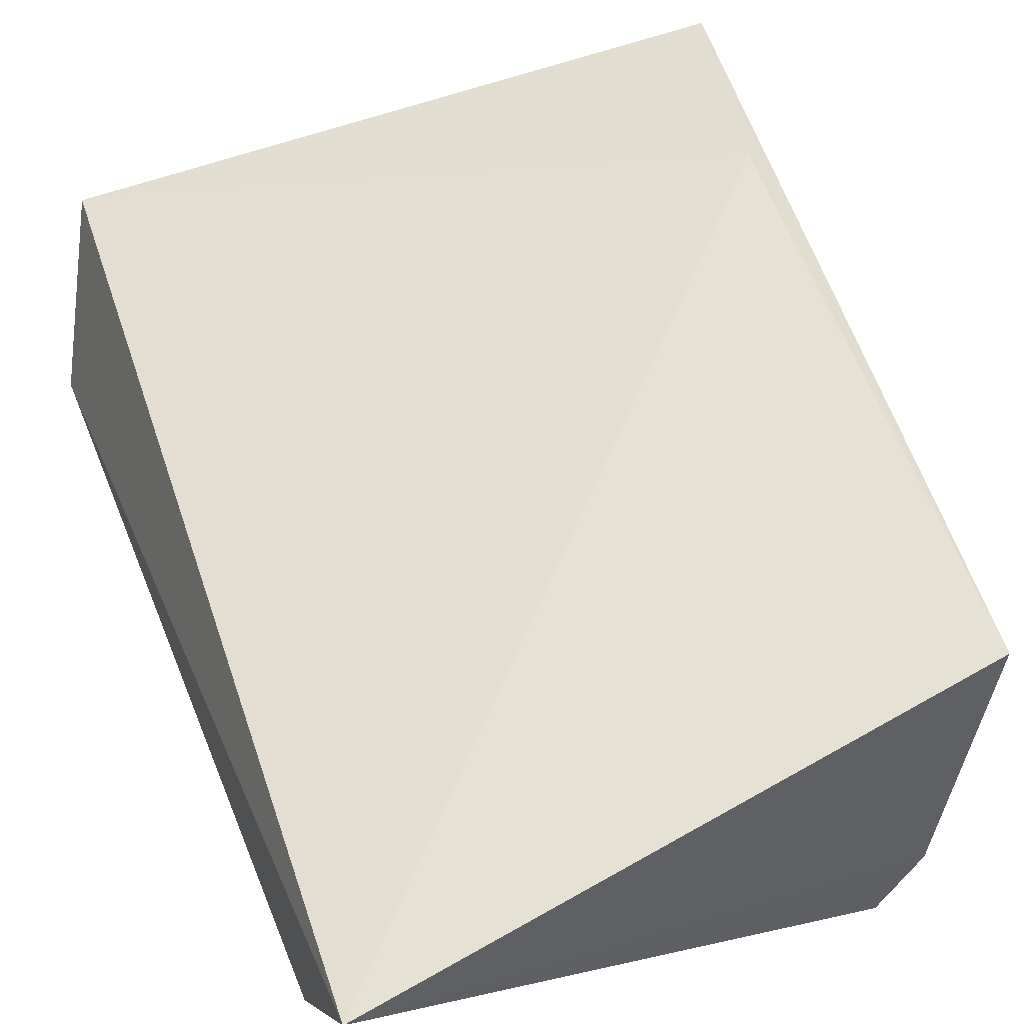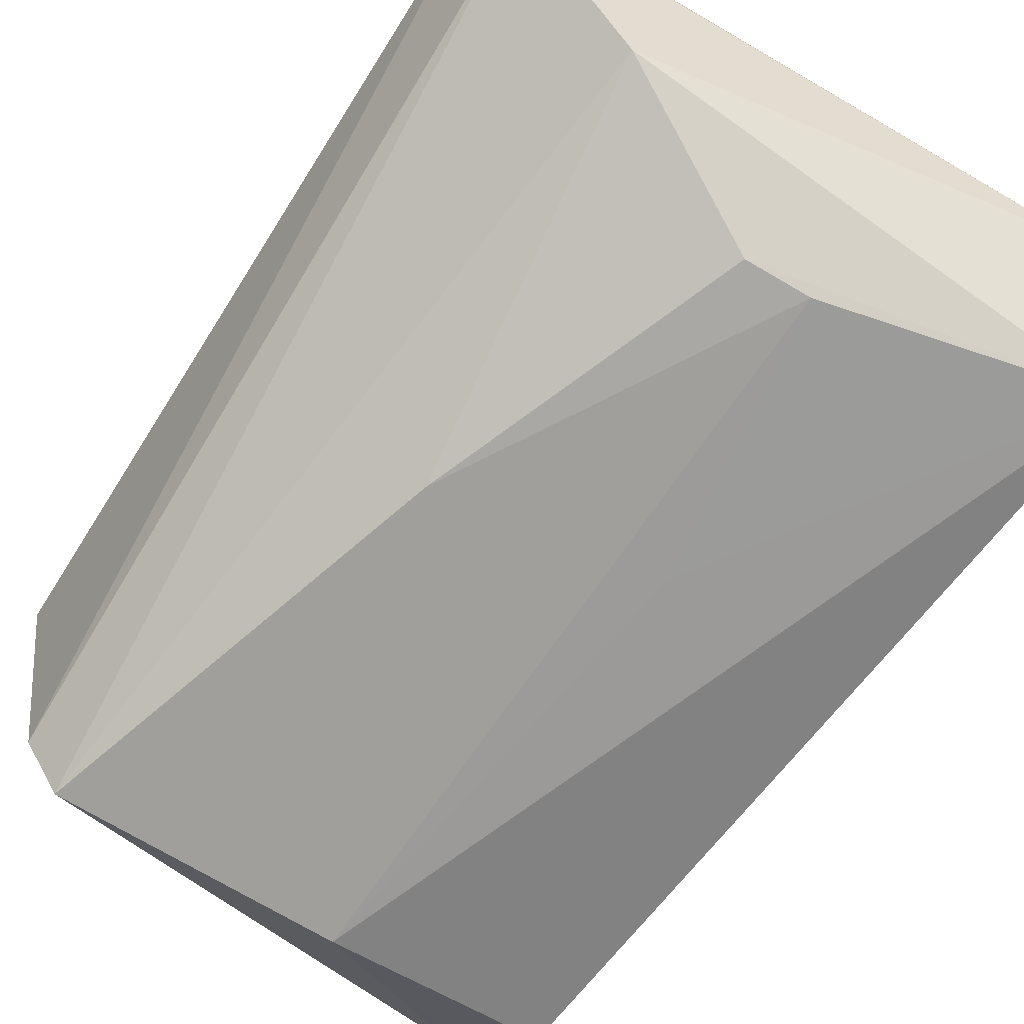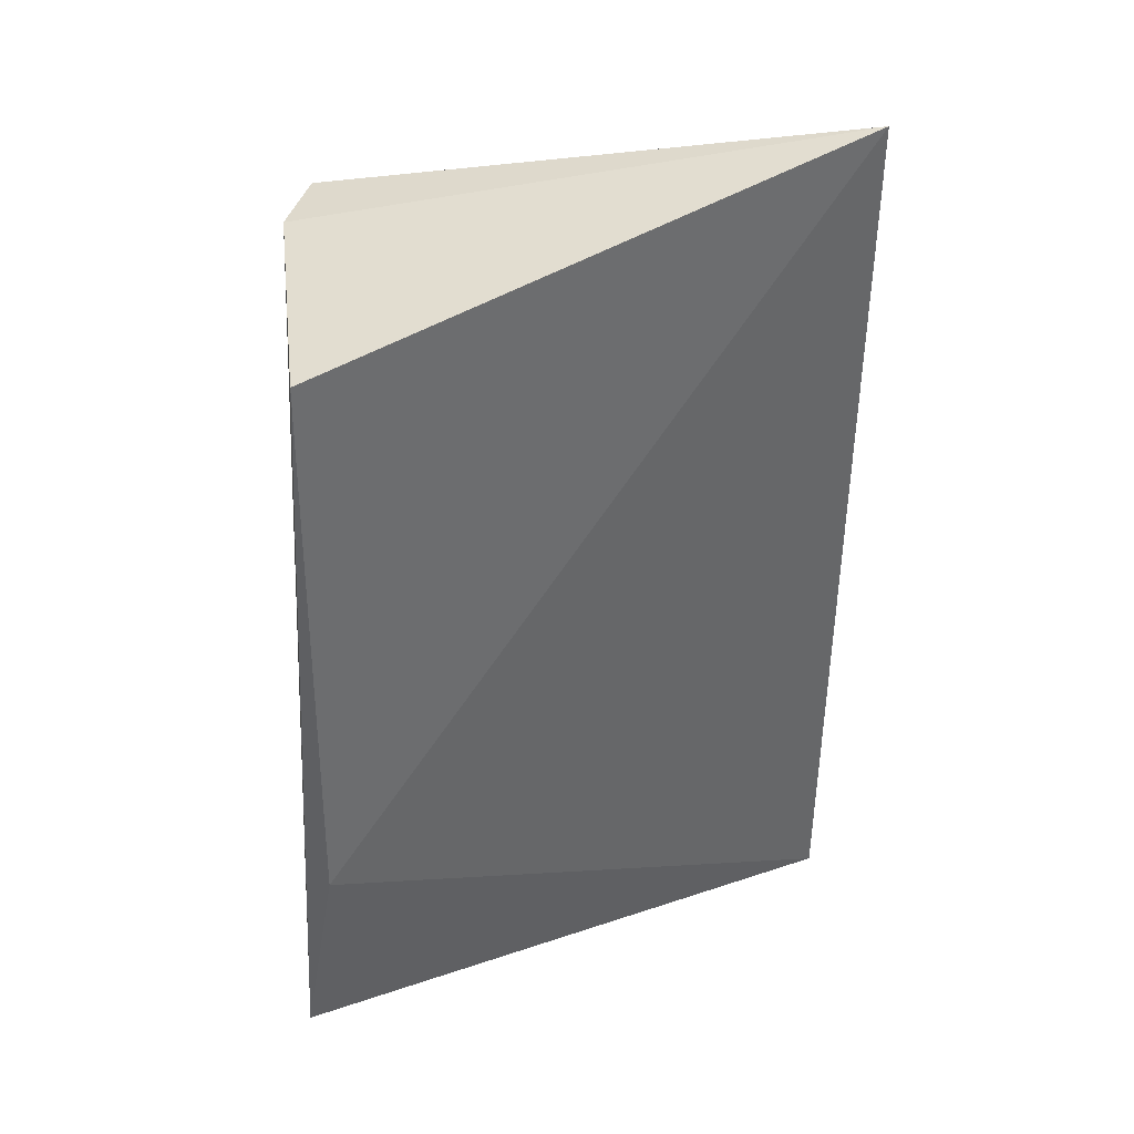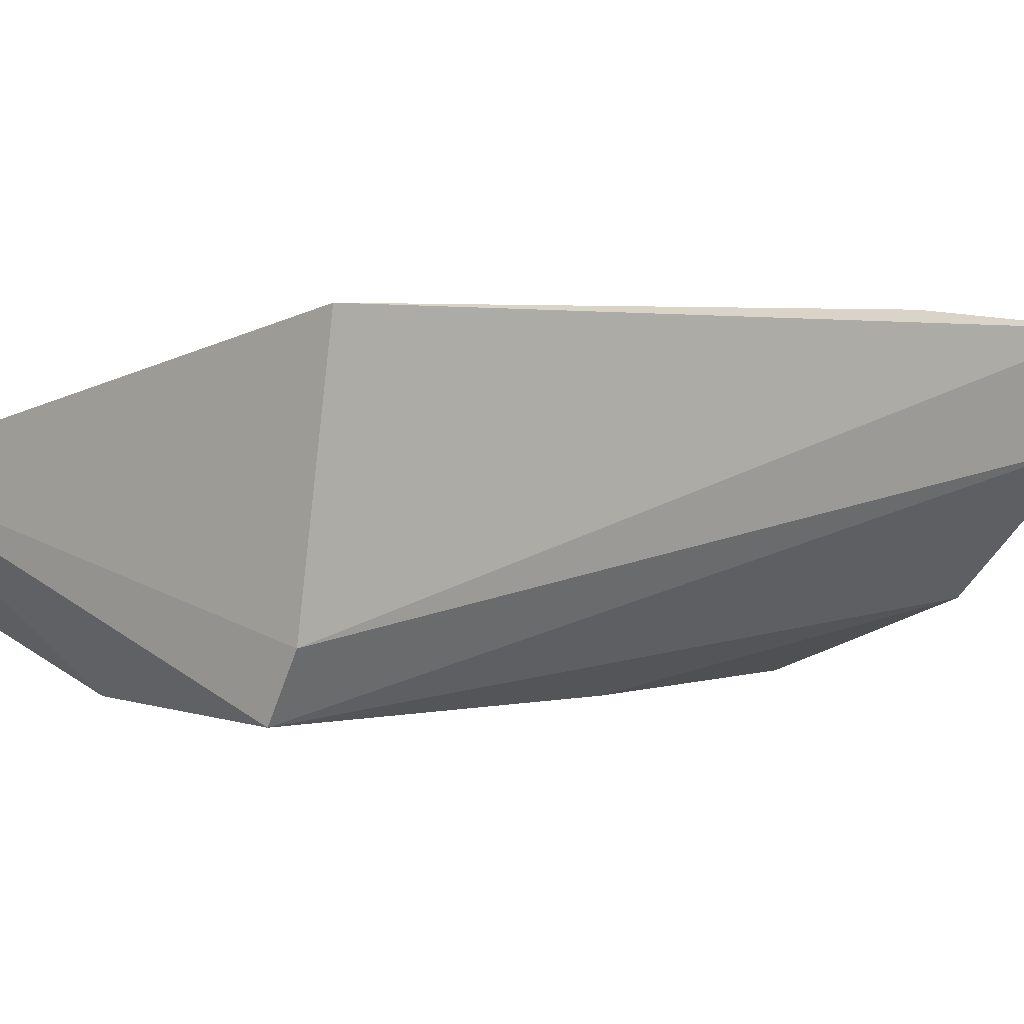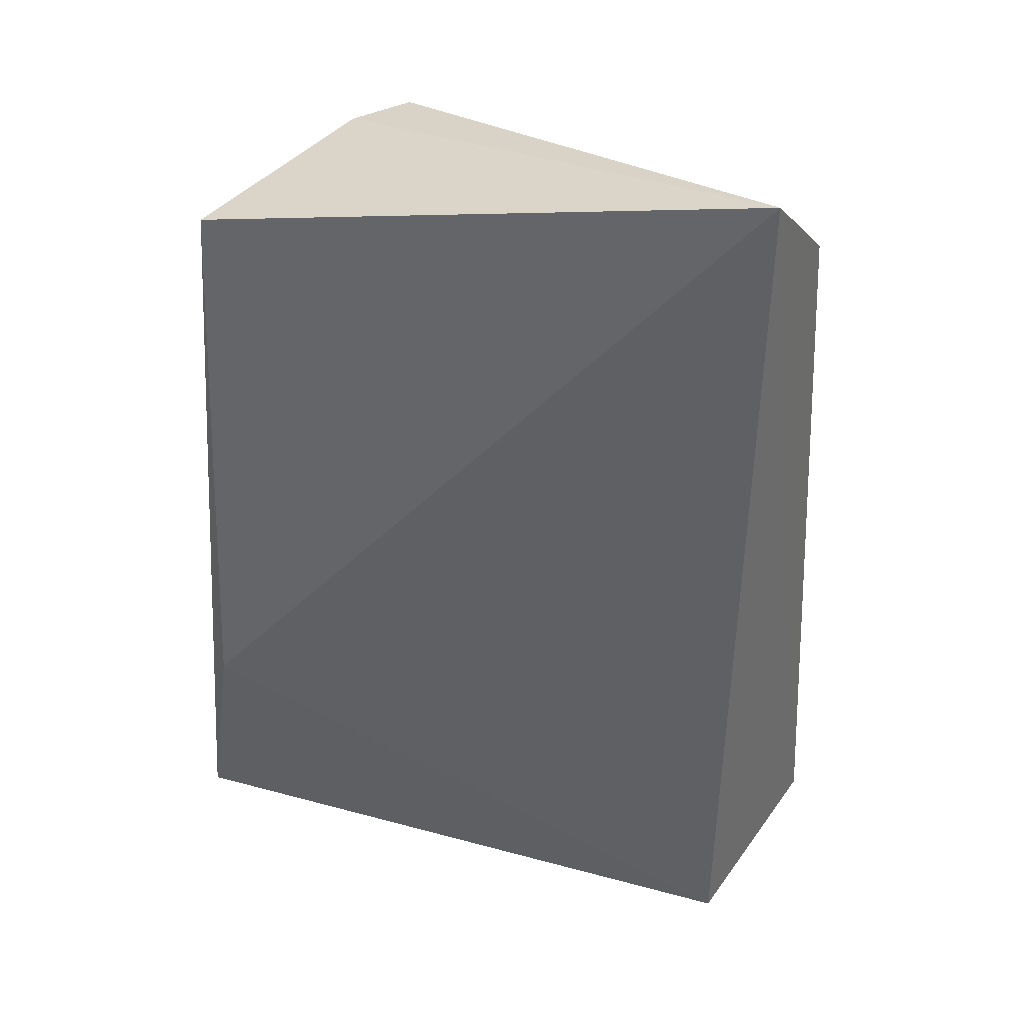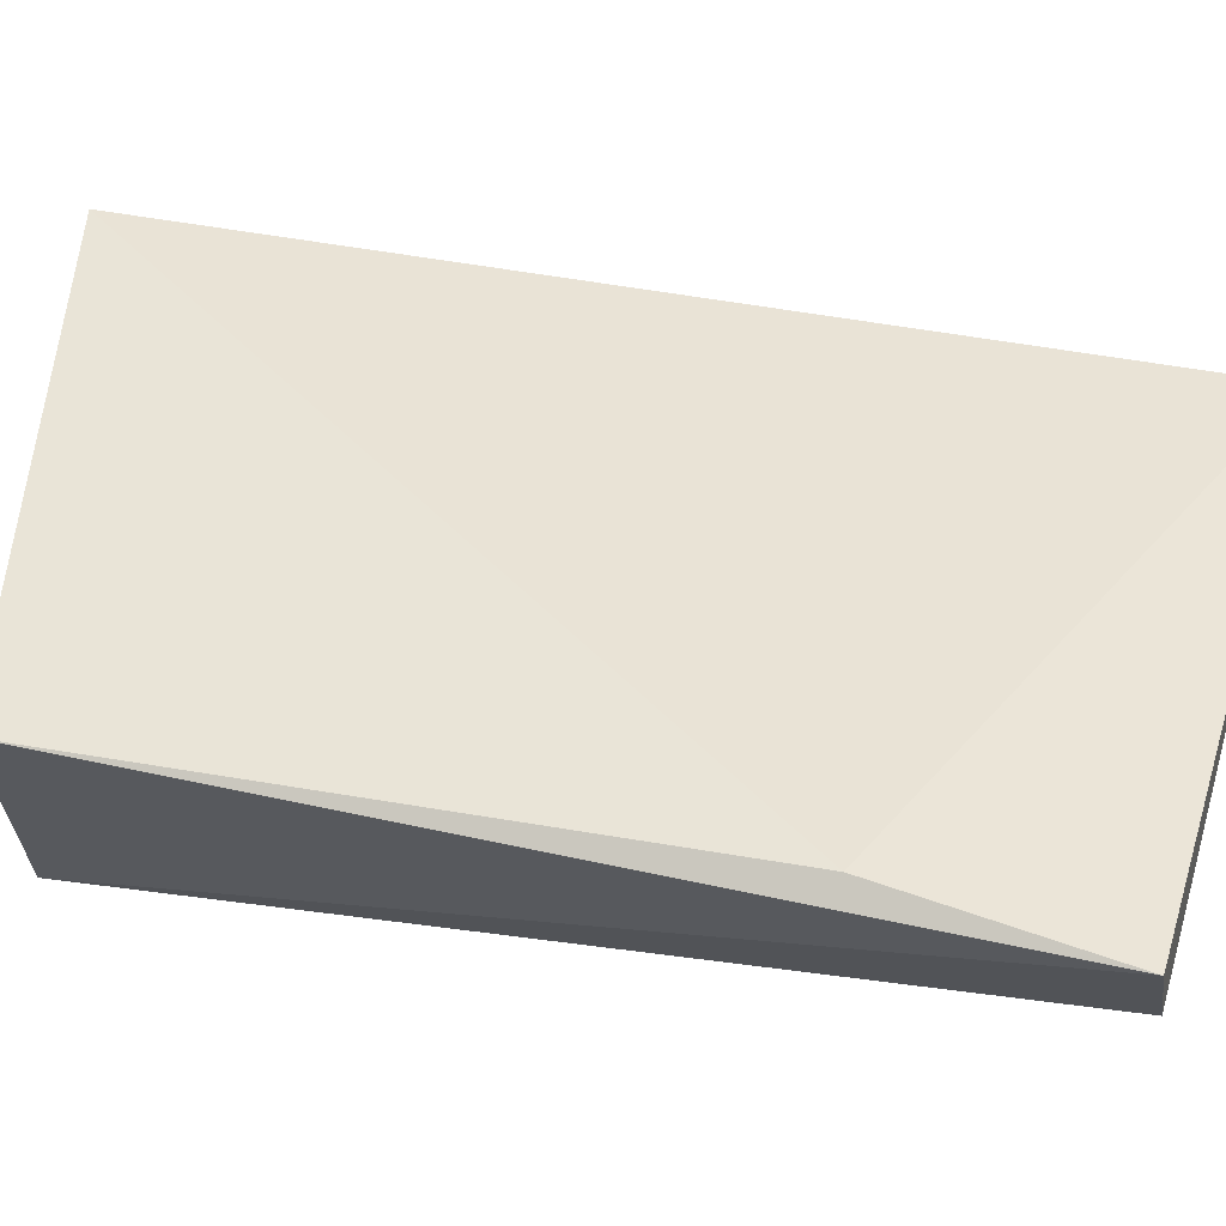
<metadata>
{"format":"obj","ext":"obj","renderer":"f3d","projection":"perspective","resolution":1024,"background":"white","views":[{"elev":47.2,"azim":161.9,"up":"+Z"},{"elev":-72.0,"azim":-35.7,"up":"+Z"},{"elev":41.2,"azim":-16.2,"up":"+Y"},{"elev":-1.5,"azim":-128.2,"up":"+Z"},{"elev":38.8,"azim":24.5,"up":"+Y"},{"elev":53.7,"azim":-79.1,"up":"+Z"}]}
</metadata>
<code>
v 0.003232 0.06555 0.01276
v 0.002776 0.01001 0.01317
v 0.005506 0.01455 0.003827
v -0.0249 0.06 0.0009441
v -0.03225 0.01401 0.02001
v 0.003632 0.05921 0.005422
v -0.03033 0.02593 0.02039
v -0.02288 0.01496 0.006259
v -0.009156 0.05905 0.001722
v -0.02955 0.05987 0.01859
v -0.03049 0.01341 0.01416
v -0.01341 0.01931 0.002229
v -0.02712 0.06 0.004332
v -0.01913 0.03672 0.001485
v -0.00981 0.01896 0.002164
v -0.00692 0.03411 0.002247
f 1 2 3
f 6 1 3
f 7 5 2
f 7 2 1
f 8 3 2
f 9 6 3
f 9 4 1
f 9 1 6
f 10 7 1
f 10 5 7
f 11 8 2
f 11 2 5
f 11 4 8
f 12 3 8
f 13 10 1
f 13 1 4
f 13 5 10
f 13 11 5
f 13 4 11
f 14 12 8
f 14 8 4
f 14 4 9
f 15 3 12
f 15 14 9
f 15 12 14
f 16 15 9
f 16 9 3
f 16 3 15

</code>
